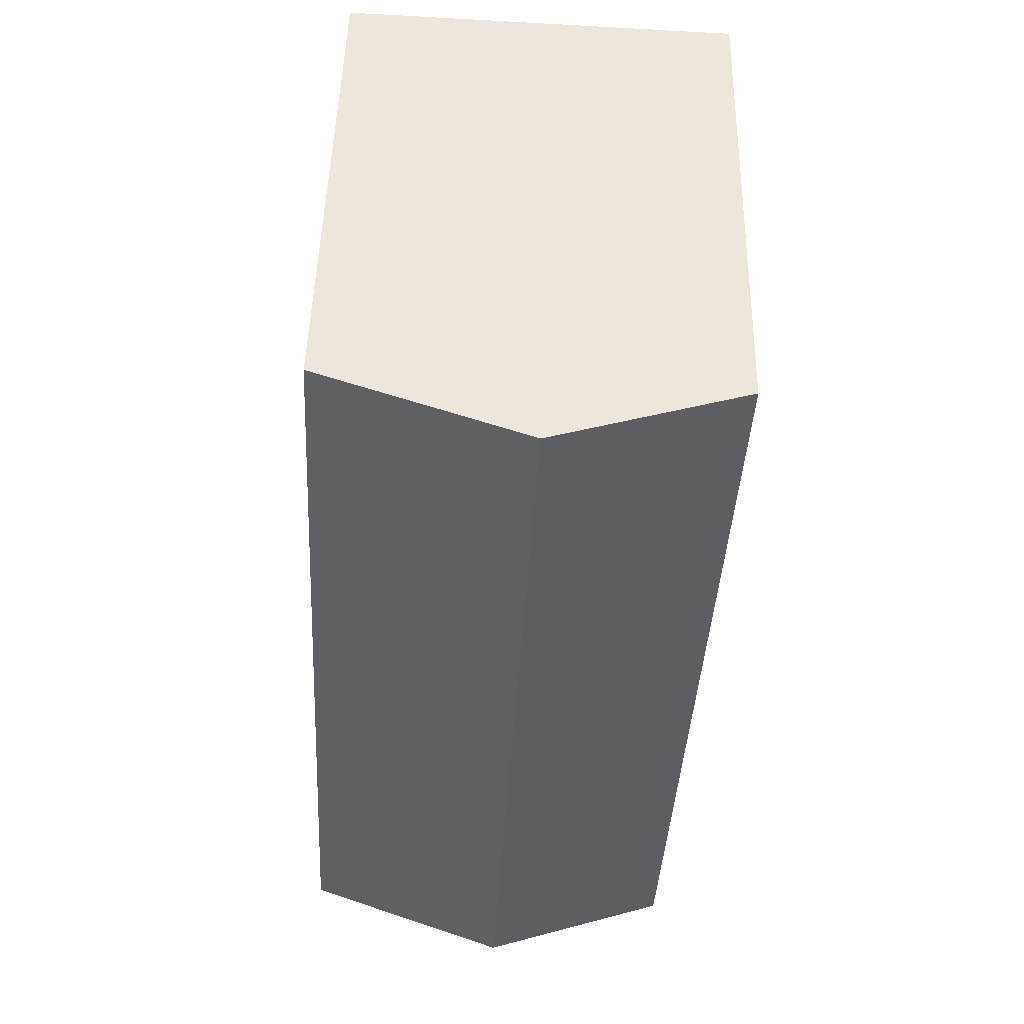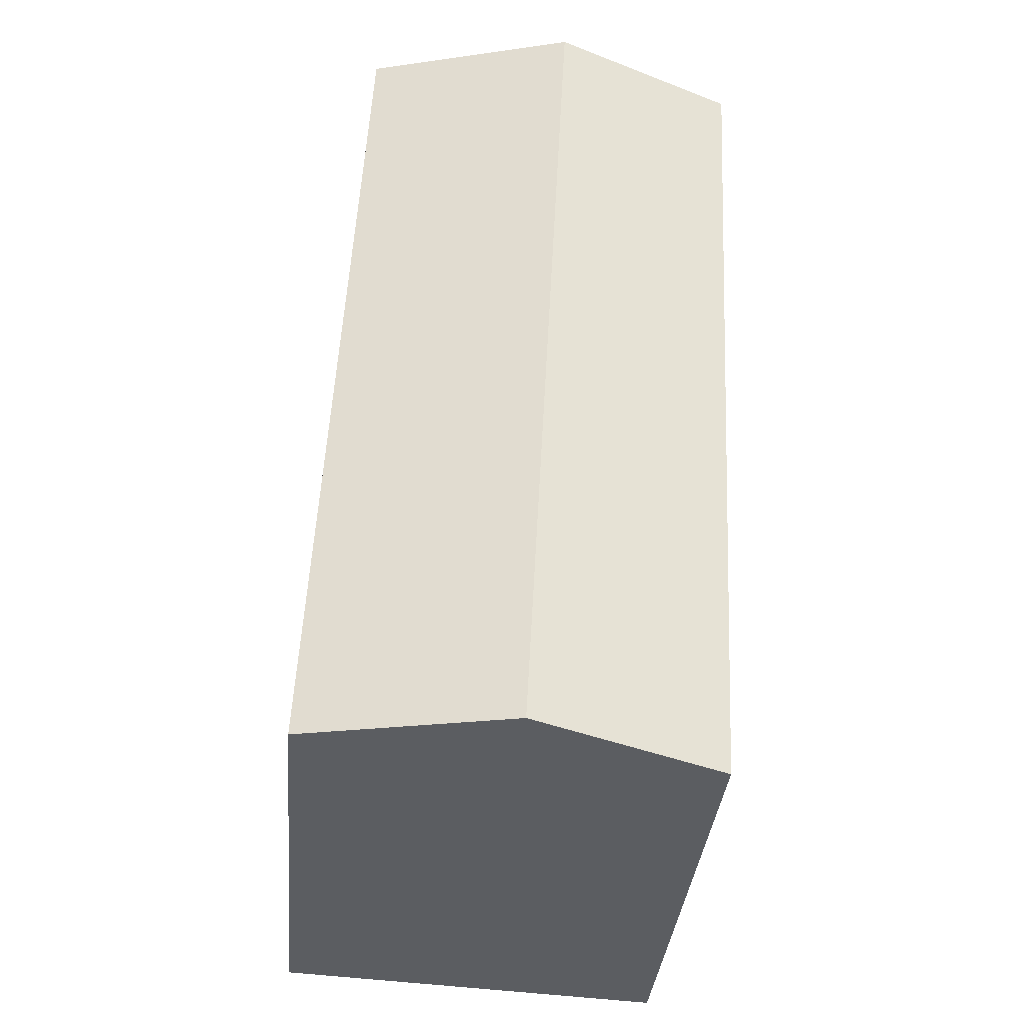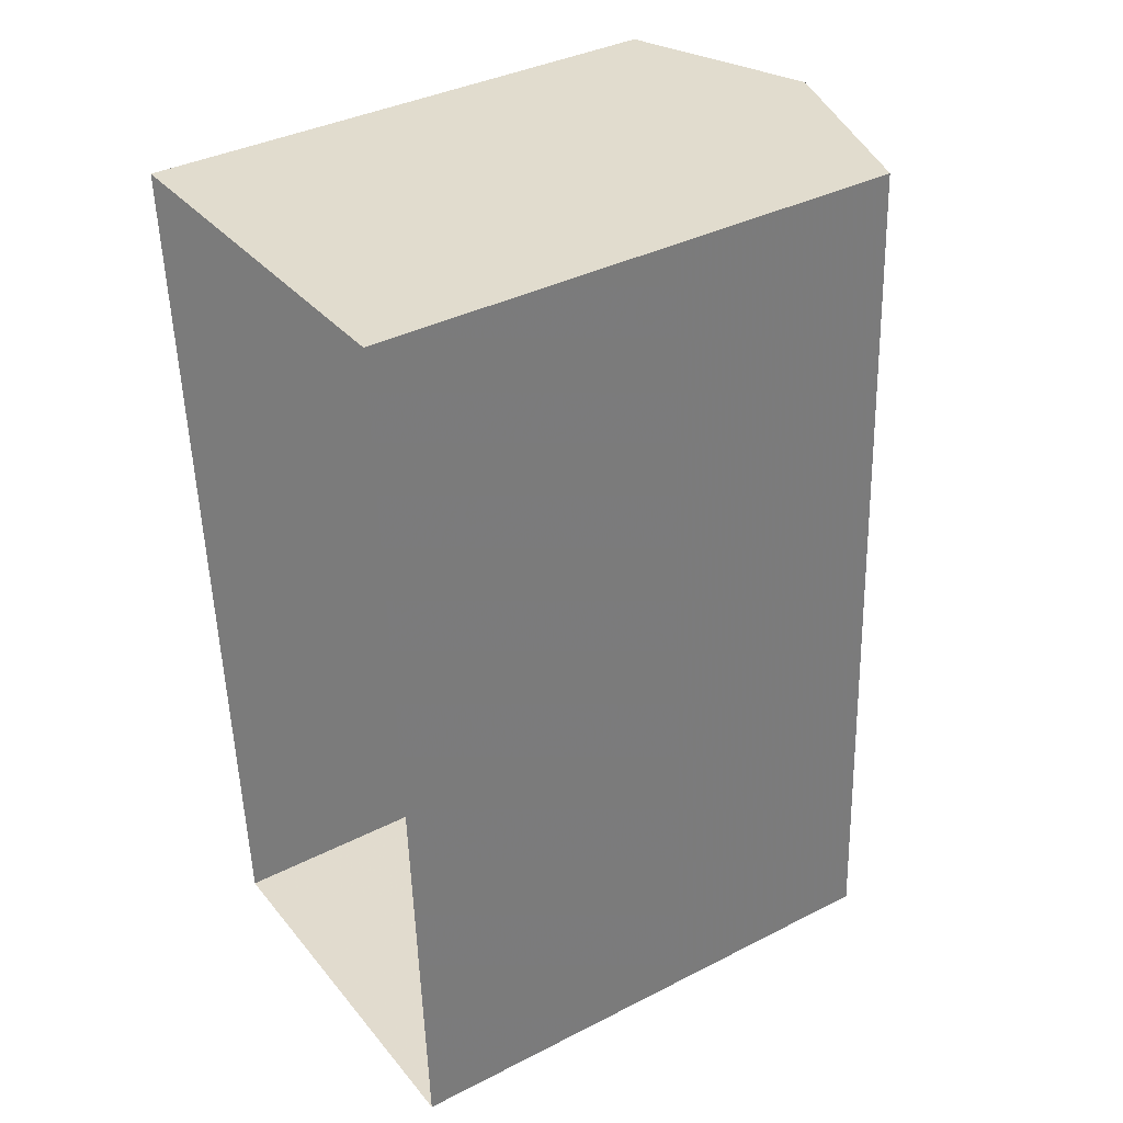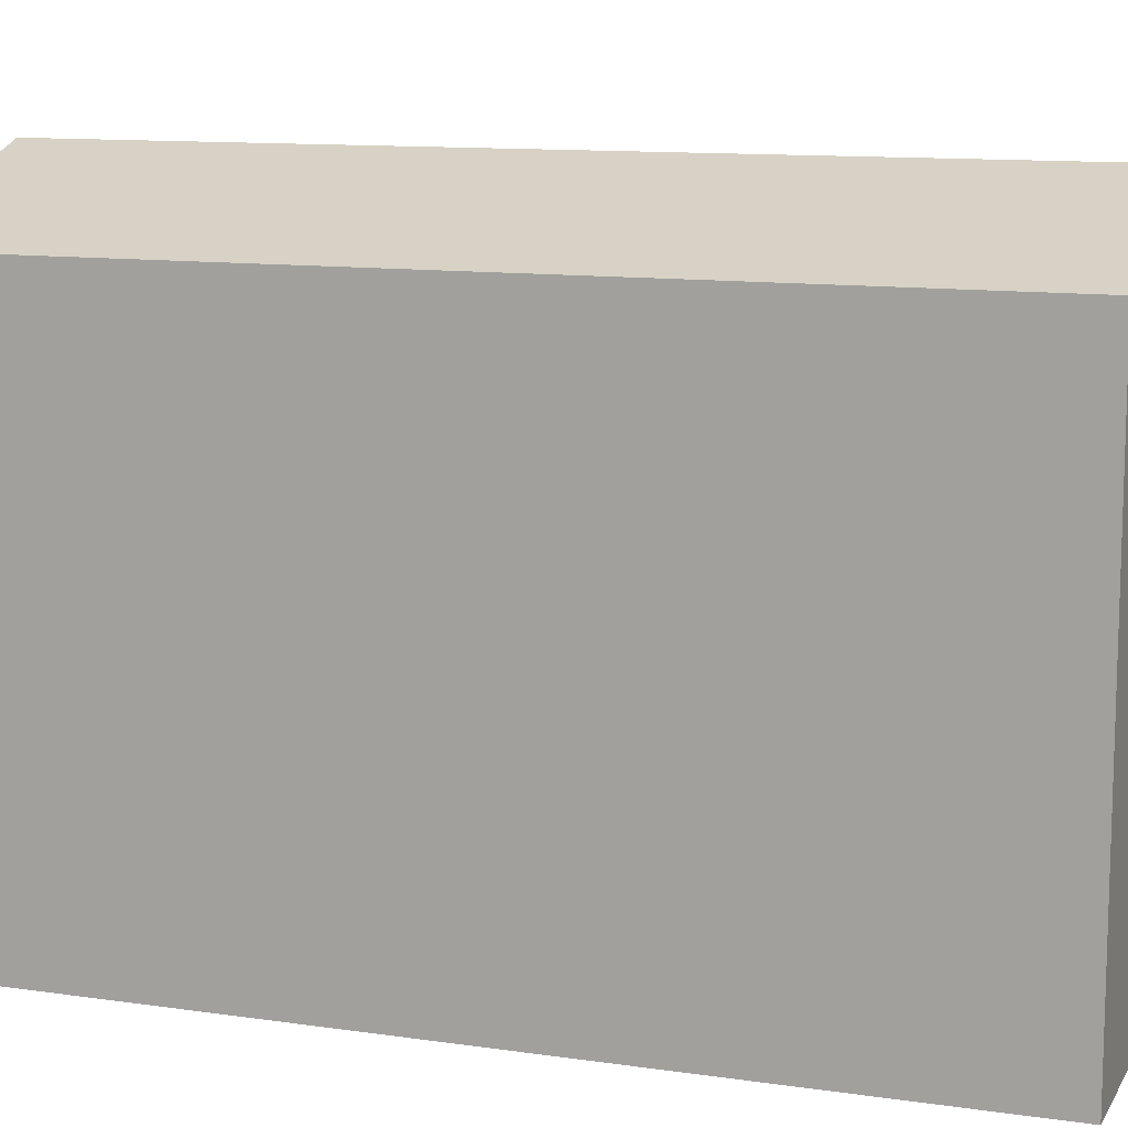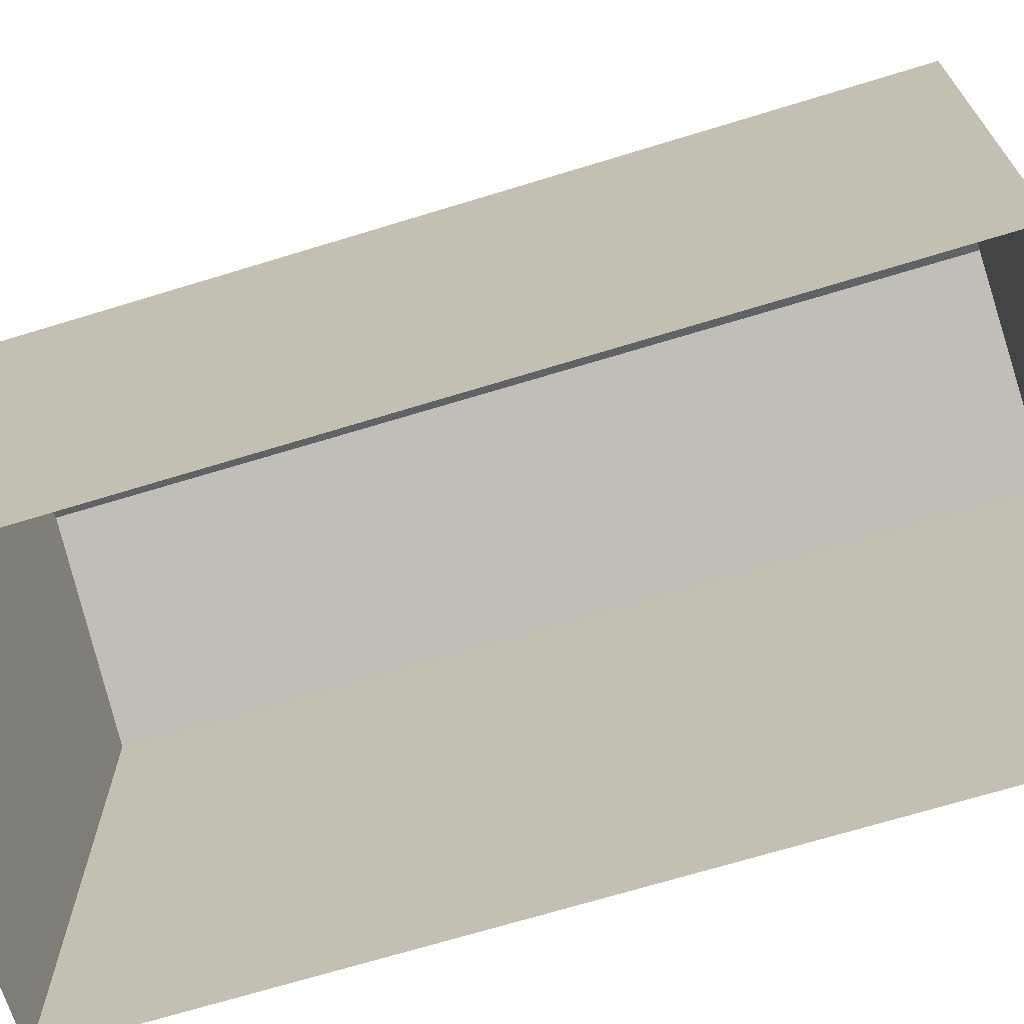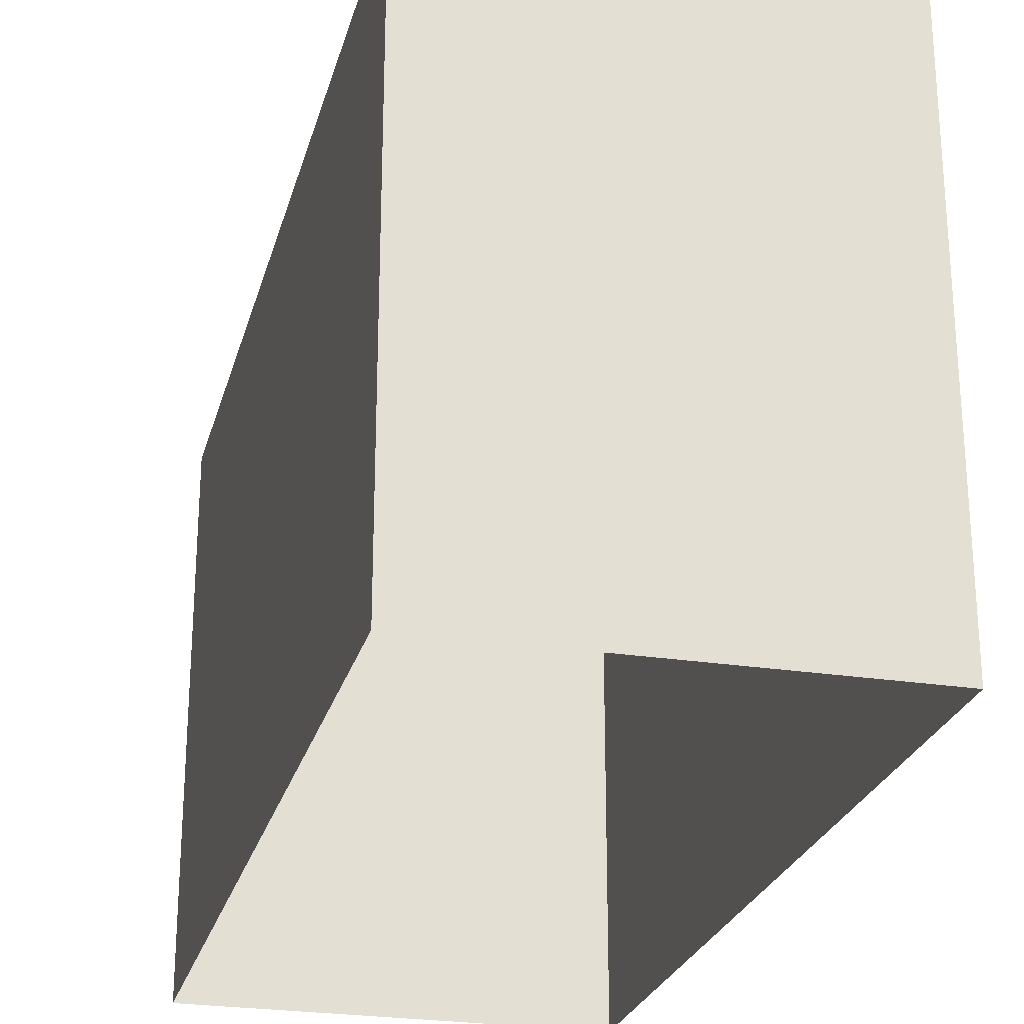
<metadata>
{"format":"obj","ext":"obj","renderer":"f3d","projection":"perspective","resolution":1024,"background":"white","views":[{"elev":48.5,"azim":1.3,"up":"+Y"},{"elev":-35.7,"azim":-5.0,"up":"+Y"},{"elev":37.2,"azim":-123.1,"up":"+Y"},{"elev":11.2,"azim":106.7,"up":"+Z"},{"elev":-69.5,"azim":104.0,"up":"+Z"},{"elev":-25.2,"azim":-17.1,"up":"+Z"}]}
</metadata>
<code>
v -3.729e+05 -1.04e+05 28.93
v -3.729e+05 -1.04e+05 28.93
v -3.729e+05 -1.04e+05 28.93
v -3.729e+05 -1.04e+05 28.93
v -3.729e+05 -1.04e+05 35.81
v -3.729e+05 -1.04e+05 35.81
v -3.729e+05 -1.04e+05 36.68
v -3.729e+05 -1.04e+05 36.68
v -3.729e+05 -1.04e+05 35.81
v -3.729e+05 -1.04e+05 35.81
f 1 2 3
f 1 4 2
f 5 6 7
f 8 5 7
f 7 9 8
f 7 10 9
f 6 2 10
f 6 10 7
f 2 4 10
f 9 4 1
f 9 10 4
f 5 3 2
f 6 5 2
f 9 1 5
f 9 5 8
f 1 3 5

</code>
